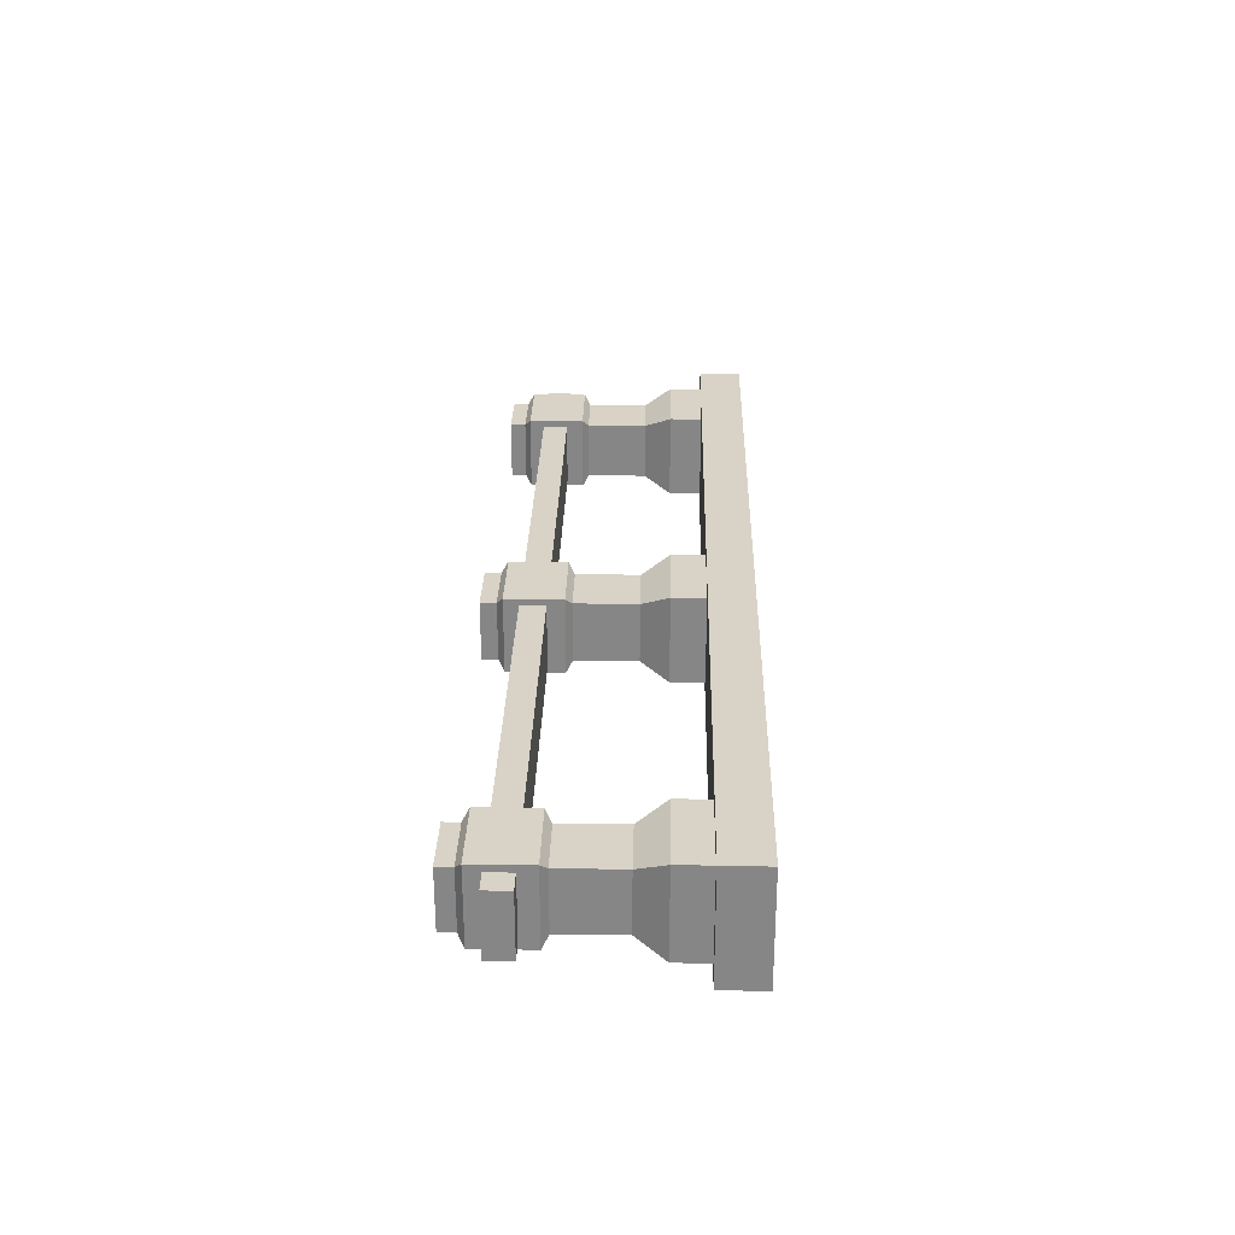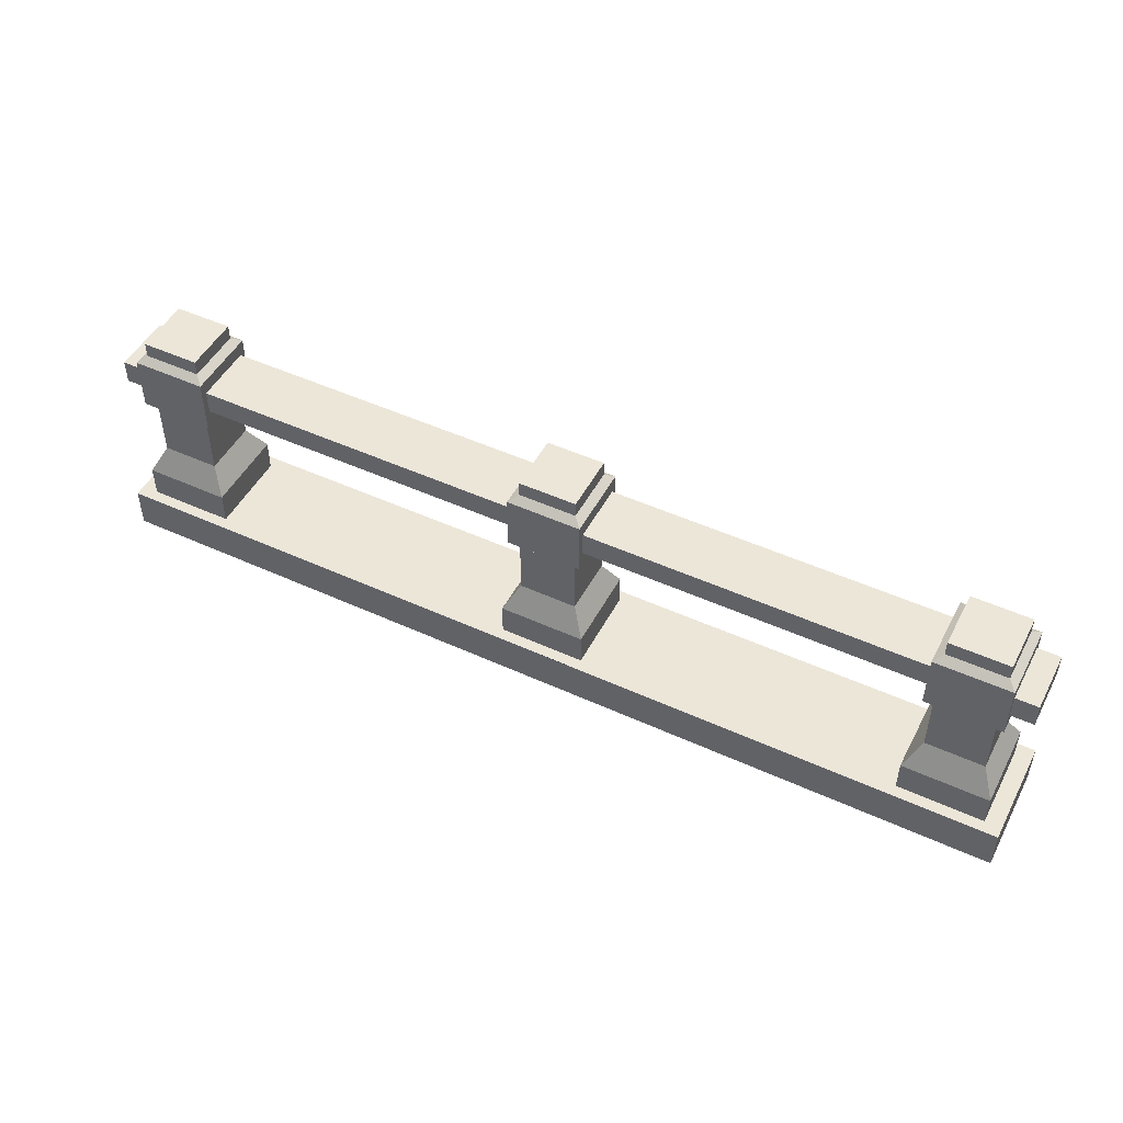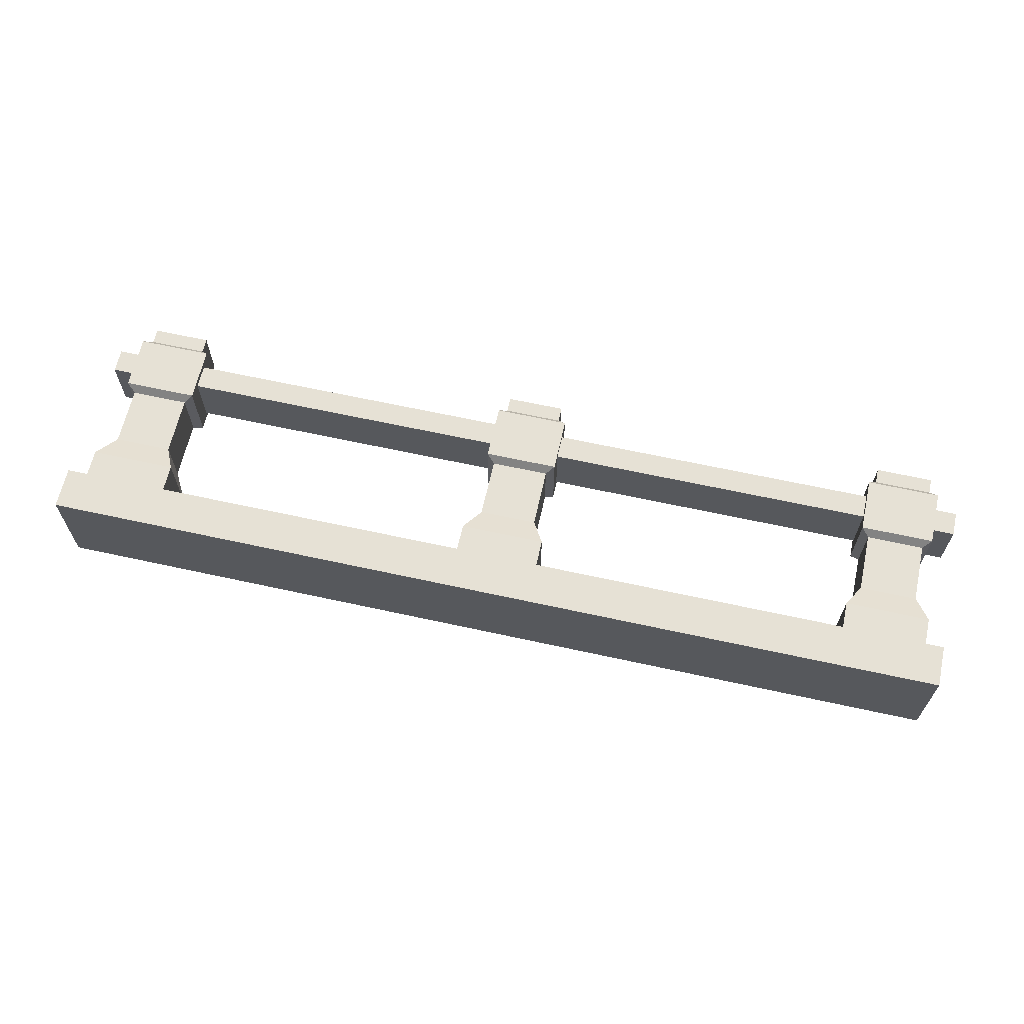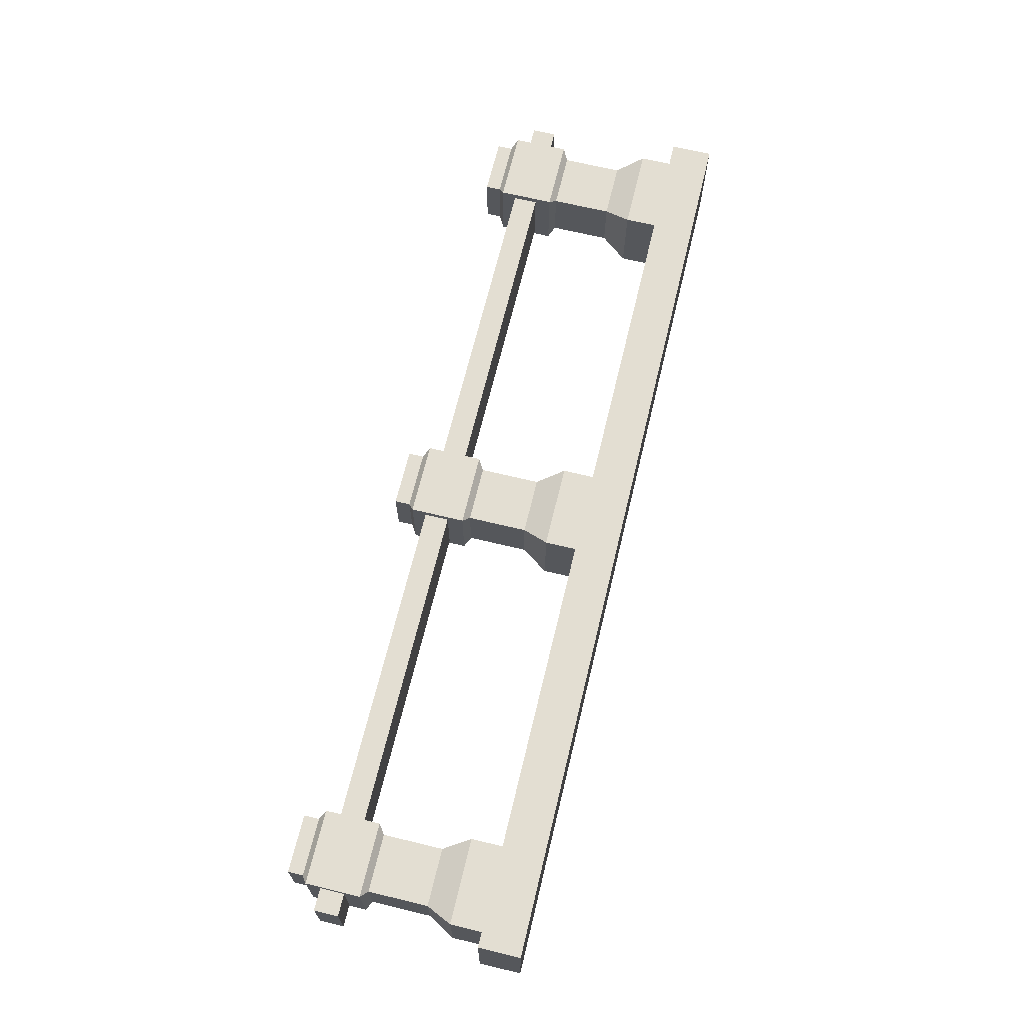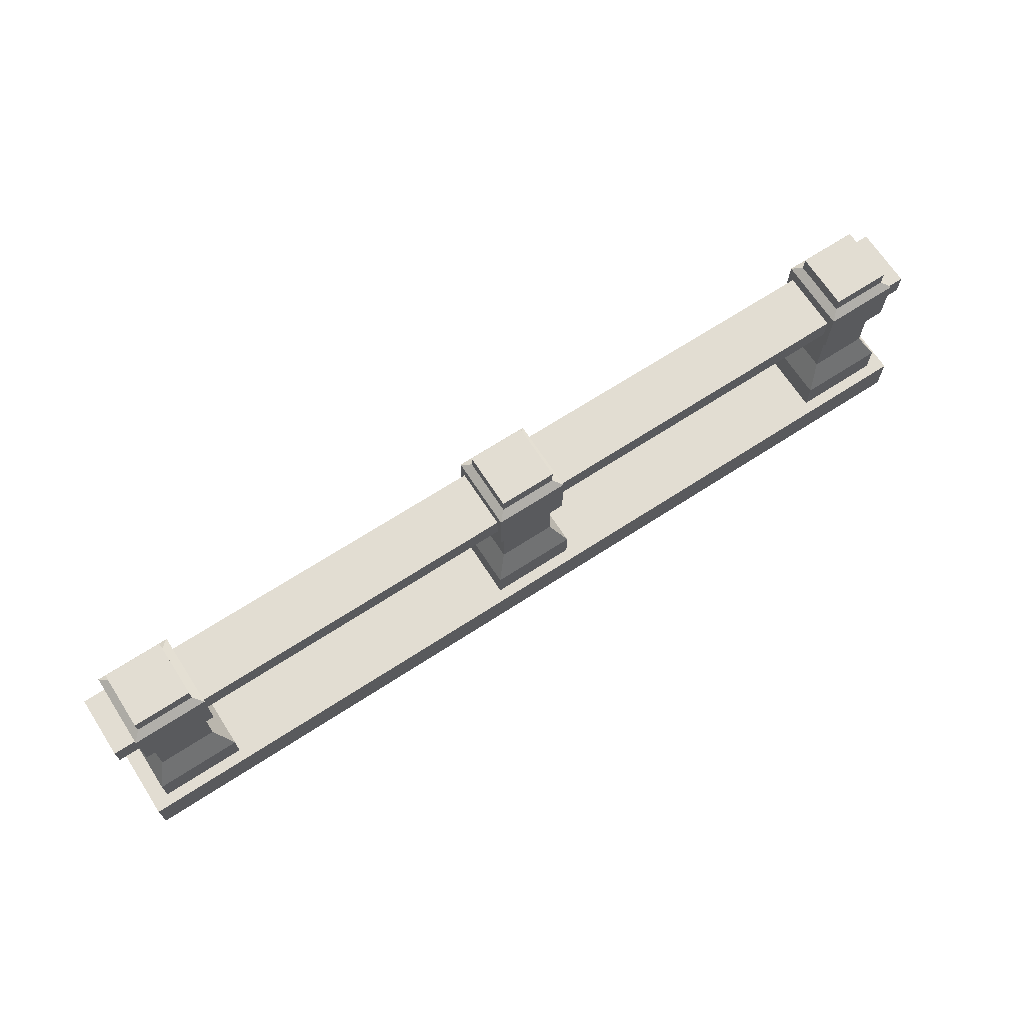
<metadata>
{"format":"obj","ext":"obj","renderer":"f3d","projection":"perspective","resolution":1024,"background":"white","views":[{"elev":27.9,"azim":-88.7,"up":"+Z"},{"elev":48.7,"azim":27.0,"up":"+Y"},{"elev":64.2,"azim":12.5,"up":"+Z"},{"elev":67.5,"azim":-76.4,"up":"+Z"},{"elev":68.3,"azim":147.0,"up":"+Y"}]}
</metadata>
<code>
v -1.955 0.3972 -0.228
v -2.029 0.5402 -0.1543
v -2.337 0.5402 -0.1543
v -2.411 0.3972 -0.228
v -2.029 1.302 -0.1543
v -2.029 1.302 0.1543
v -2.337 1.302 0.1543
v -2.337 1.302 -0.1543
v -2.029 0.5402 0.1543
v -1.955 0.3972 0.228
v -2.411 0.3972 0.228
v -2.337 0.5402 0.1543
v -2.411 0.3972 -0.228
v -2.337 0.5402 -0.1543
v -2.337 0.5402 0.1543
v -2.411 0.3972 0.228
v -1.955 0.3972 0.228
v -2.029 0.5402 0.1543
v -2.029 0.5402 -0.1543
v -1.955 0.3972 -0.228
v -1.955 0.2256 -0.228
v -1.955 0.3972 -0.228
v -2.411 0.3972 -0.228
v -2.411 0.2256 -0.228
v -2.411 0.2256 -0.228
v -2.411 0.3972 -0.228
v -2.411 0.3972 0.228
v -2.411 0.2256 0.228
v -1.955 0.3972 0.228
v -1.955 0.2256 0.228
v -2.411 0.2256 0.228
v -2.411 0.3972 0.228
v -1.955 0.2256 0.228
v -1.955 0.3972 0.228
v -1.955 0.3972 -0.228
v -1.955 0.2256 -0.228
v -2.381 0.8933 -0.198
v -2.381 1.188 -0.198
v -2.381 1.188 0.198
v -2.381 0.8933 0.198
v -1.985 0.8933 -0.198
v -1.985 1.188 -0.198
v -2.381 1.188 -0.198
v -2.381 0.8933 -0.198
v -1.985 0.8933 0.198
v -1.985 1.188 0.198
v -1.985 1.188 -0.198
v -1.985 0.8933 -0.198
v -1.985 1.188 0.198
v -1.985 0.8933 0.198
v -2.381 0.8933 0.198
v -2.381 1.188 0.198
v -2.337 1.22 -0.1543
v -2.337 1.302 -0.1543
v -2.337 1.302 0.1543
v -2.337 1.22 0.1543
v -2.029 1.22 -0.1543
v -2.029 1.302 -0.1543
v -2.337 1.302 -0.1543
v -2.337 1.22 -0.1543
v -2.029 1.22 0.1543
v -2.029 1.302 0.1543
v -2.029 1.302 -0.1543
v -2.029 1.22 -0.1543
v -2.029 1.302 0.1543
v -2.029 1.22 0.1543
v -2.337 1.22 0.1543
v -2.337 1.302 0.1543
v -2.029 0.5402 -0.1543
v -2.029 0.861 -0.1543
v -2.337 0.861 -0.1543
v -2.337 0.5402 -0.1543
v -2.337 0.5402 -0.1543
v -2.337 0.861 -0.1543
v -2.337 0.861 0.1543
v -2.337 0.5402 0.1543
v -2.029 0.861 0.1543
v -2.029 0.5402 0.1543
v -2.337 0.5402 0.1543
v -2.337 0.861 0.1543
v -2.029 0.5402 0.1543
v -2.029 0.861 0.1543
v -2.029 0.861 -0.1543
v -2.029 0.5402 -0.1543
v -2.337 0.861 -0.1543
v -2.381 0.8933 -0.198
v -2.381 0.8933 0.198
v -2.337 0.861 0.1543
v -2.337 1.22 0.1543
v -2.381 1.188 0.198
v -2.381 1.188 -0.198
v -2.337 1.22 -0.1543
v -2.029 0.861 -0.1543
v -1.985 0.8933 -0.198
v -2.381 0.8933 -0.198
v -2.337 0.861 -0.1543
v -2.337 1.22 -0.1543
v -2.381 1.188 -0.198
v -1.985 1.188 -0.198
v -2.029 1.22 -0.1543
v -2.029 0.861 0.1543
v -1.985 0.8933 0.198
v -1.985 0.8933 -0.198
v -2.029 0.861 -0.1543
v -2.029 1.22 -0.1543
v -1.985 1.188 -0.198
v -1.985 1.188 0.198
v -2.029 1.22 0.1543
v -2.029 1.22 0.1543
v -1.985 1.188 0.198
v -2.381 1.188 0.198
v -2.337 1.22 0.1543
v -2.337 0.861 0.1543
v -2.381 0.8933 0.198
v -1.985 0.8933 0.198
v -2.029 0.861 0.1543
v 2.411 0.3972 -0.228
v 2.337 0.5402 -0.1543
v 2.029 0.5402 -0.1543
v 1.955 0.3972 -0.228
v 2.337 1.302 -0.1543
v 2.337 1.302 0.1543
v 2.029 1.302 0.1543
v 2.029 1.302 -0.1543
v 2.337 0.5402 0.1543
v 2.411 0.3972 0.228
v 1.955 0.3972 0.228
v 2.029 0.5402 0.1543
v 1.955 0.3972 -0.228
v 2.029 0.5402 -0.1543
v 2.029 0.5402 0.1543
v 1.955 0.3972 0.228
v 2.411 0.3972 0.228
v 2.337 0.5402 0.1543
v 2.337 0.5402 -0.1543
v 2.411 0.3972 -0.228
v 2.411 0.2256 -0.228
v 2.411 0.3972 -0.228
v 1.955 0.3972 -0.228
v 1.955 0.2256 -0.228
v 1.955 0.2256 -0.228
v 1.955 0.3972 -0.228
v 1.955 0.3972 0.228
v 1.955 0.2256 0.228
v 2.411 0.3972 0.228
v 2.411 0.2256 0.228
v 1.955 0.2256 0.228
v 1.955 0.3972 0.228
v 2.411 0.2256 0.228
v 2.411 0.3972 0.228
v 2.411 0.3972 -0.228
v 2.411 0.2256 -0.228
v 1.985 0.8933 -0.198
v 1.985 1.188 -0.198
v 1.985 1.188 0.198
v 1.985 0.8933 0.198
v 2.381 0.8933 -0.198
v 2.381 1.188 -0.198
v 1.985 1.188 -0.198
v 1.985 0.8933 -0.198
v 2.381 0.8933 0.198
v 2.381 1.188 0.198
v 2.381 1.188 -0.198
v 2.381 0.8933 -0.198
v 2.381 1.188 0.198
v 2.381 0.8933 0.198
v 1.985 0.8933 0.198
v 1.985 1.188 0.198
v 2.029 1.22 -0.1543
v 2.029 1.302 -0.1543
v 2.029 1.302 0.1543
v 2.029 1.22 0.1543
v 2.337 1.22 -0.1543
v 2.337 1.302 -0.1543
v 2.029 1.302 -0.1543
v 2.029 1.22 -0.1543
v 2.337 1.22 0.1543
v 2.337 1.302 0.1543
v 2.337 1.302 -0.1543
v 2.337 1.22 -0.1543
v 2.337 1.302 0.1543
v 2.337 1.22 0.1543
v 2.029 1.22 0.1543
v 2.029 1.302 0.1543
v 2.337 0.5402 -0.1543
v 2.337 0.861 -0.1543
v 2.029 0.861 -0.1543
v 2.029 0.5402 -0.1543
v 2.029 0.5402 -0.1543
v 2.029 0.861 -0.1543
v 2.029 0.861 0.1543
v 2.029 0.5402 0.1543
v 2.337 0.861 0.1543
v 2.337 0.5402 0.1543
v 2.029 0.5402 0.1543
v 2.029 0.861 0.1543
v 2.337 0.5402 0.1543
v 2.337 0.861 0.1543
v 2.337 0.861 -0.1543
v 2.337 0.5402 -0.1543
v 2.029 0.861 -0.1543
v 1.985 0.8933 -0.198
v 1.985 0.8933 0.198
v 2.029 0.861 0.1543
v 2.029 1.22 0.1543
v 1.985 1.188 0.198
v 1.985 1.188 -0.198
v 2.029 1.22 -0.1543
v 2.337 0.861 -0.1543
v 2.381 0.8933 -0.198
v 1.985 0.8933 -0.198
v 2.029 0.861 -0.1543
v 2.029 1.22 -0.1543
v 1.985 1.188 -0.198
v 2.381 1.188 -0.198
v 2.337 1.22 -0.1543
v 2.337 0.861 0.1543
v 2.381 0.8933 0.198
v 2.381 0.8933 -0.198
v 2.337 0.861 -0.1543
v 2.337 1.22 -0.1543
v 2.381 1.188 -0.198
v 2.381 1.188 0.198
v 2.337 1.22 0.1543
v 2.337 1.22 0.1543
v 2.381 1.188 0.198
v 1.985 1.188 0.198
v 2.029 1.22 0.1543
v 2.029 0.861 0.1543
v 1.985 0.8933 0.198
v 2.381 0.8933 0.198
v 2.337 0.861 0.1543
v 0.228 0.3972 -0.228
v 0.1543 0.5402 -0.1543
v -0.1543 0.5402 -0.1543
v -0.228 0.3972 -0.228
v 0.1543 1.302 -0.1543
v 0.1543 1.302 0.1543
v -0.1543 1.302 0.1543
v -0.1543 1.302 -0.1543
v 0.1543 0.5402 0.1543
v 0.228 0.3972 0.228
v -0.228 0.3972 0.228
v -0.1543 0.5402 0.1543
v -0.228 0.3972 -0.228
v -0.1543 0.5402 -0.1543
v -0.1543 0.5402 0.1543
v -0.228 0.3972 0.228
v 0.228 0.3972 0.228
v 0.1543 0.5402 0.1543
v 0.1543 0.5402 -0.1543
v 0.228 0.3972 -0.228
v 0.228 0.2256 -0.228
v 0.228 0.3972 -0.228
v -0.228 0.3972 -0.228
v -0.228 0.2256 -0.228
v -0.228 0.2256 -0.228
v -0.228 0.3972 -0.228
v -0.228 0.3972 0.228
v -0.228 0.2256 0.228
v 0.228 0.3972 0.228
v 0.228 0.2256 0.228
v -0.228 0.2256 0.228
v -0.228 0.3972 0.228
v 0.228 0.2256 0.228
v 0.228 0.3972 0.228
v 0.228 0.3972 -0.228
v 0.228 0.2256 -0.228
v -0.198 0.8933 -0.198
v -0.198 1.188 -0.198
v -0.198 1.188 0.198
v -0.198 0.8933 0.198
v 0.198 0.8933 -0.198
v 0.198 1.188 -0.198
v -0.198 1.188 -0.198
v -0.198 0.8933 -0.198
v 0.198 0.8933 0.198
v 0.198 1.188 0.198
v 0.198 1.188 -0.198
v 0.198 0.8933 -0.198
v 0.198 1.188 0.198
v 0.198 0.8933 0.198
v -0.198 0.8933 0.198
v -0.198 1.188 0.198
v -0.1543 1.22 -0.1543
v -0.1543 1.302 -0.1543
v -0.1543 1.302 0.1543
v -0.1543 1.22 0.1543
v 0.1543 1.22 -0.1543
v 0.1543 1.302 -0.1543
v -0.1543 1.302 -0.1543
v -0.1543 1.22 -0.1543
v 0.1543 1.22 0.1543
v 0.1543 1.302 0.1543
v 0.1543 1.302 -0.1543
v 0.1543 1.22 -0.1543
v 0.1543 1.302 0.1543
v 0.1543 1.22 0.1543
v -0.1543 1.22 0.1543
v -0.1543 1.302 0.1543
v 0.1543 0.5402 -0.1543
v 0.1543 0.861 -0.1543
v -0.1543 0.861 -0.1543
v -0.1543 0.5402 -0.1543
v -0.1543 0.5402 -0.1543
v -0.1543 0.861 -0.1543
v -0.1543 0.861 0.1543
v -0.1543 0.5402 0.1543
v 0.1543 0.861 0.1543
v 0.1543 0.5402 0.1543
v -0.1543 0.5402 0.1543
v -0.1543 0.861 0.1543
v 0.1543 0.5402 0.1543
v 0.1543 0.861 0.1543
v 0.1543 0.861 -0.1543
v 0.1543 0.5402 -0.1543
v -0.1543 0.861 -0.1543
v -0.198 0.8933 -0.198
v -0.198 0.8933 0.198
v -0.1543 0.861 0.1543
v -0.1543 1.22 0.1543
v -0.198 1.188 0.198
v -0.198 1.188 -0.198
v -0.1543 1.22 -0.1543
v 0.1543 0.861 -0.1543
v 0.198 0.8933 -0.198
v -0.198 0.8933 -0.198
v -0.1543 0.861 -0.1543
v -0.1543 1.22 -0.1543
v -0.198 1.188 -0.198
v 0.198 1.188 -0.198
v 0.1543 1.22 -0.1543
v 0.1543 0.861 0.1543
v 0.198 0.8933 0.198
v 0.198 0.8933 -0.198
v 0.1543 0.861 -0.1543
v 0.1543 1.22 -0.1543
v 0.198 1.188 -0.198
v 0.198 1.188 0.198
v 0.1543 1.22 0.1543
v 0.1543 1.22 0.1543
v 0.198 1.188 0.198
v -0.198 1.188 0.198
v -0.1543 1.22 0.1543
v -0.1543 0.861 0.1543
v -0.198 0.8933 0.198
v 0.198 0.8933 0.198
v 0.1543 0.861 0.1543
v 2.5 0.981 -0.1627
v 2.5 1.111 -0.1627
v -2.5 1.111 -0.1627
v -2.5 0.981 -0.1627
v 2.5 1.111 -0.1627
v 2.5 1.111 0.1627
v -2.5 1.111 0.1627
v -2.5 1.111 -0.1627
v 2.5 1.111 0.1627
v 2.5 0.981 0.1627
v -2.5 0.981 0.1627
v -2.5 1.111 0.1627
v 2.5 0.981 0.1627
v 2.5 0.981 -0.1627
v -2.5 0.981 -0.1627
v -2.5 0.981 0.1627
v -2.271e-07 0.2256 0.2881
v 2.5 0.2256 0.2881
v 2.5 -2.384e-07 0.2881
v -2.5 -2.384e-07 0.2881
v -2.5 0.2256 0.2881
v -2.5 0.2256 -1.897e-06
v -2.5 0.2256 -0.2881
v 2.5 0.2256 -0.2881
v 2.5 0.2256 0.2881
v -2.5 0.2256 0.2881
v 2.5 0.2256 0.2881
v -2.271e-07 0.2256 0.2881
v -2.5 0.2256 0.2881
v -2.5 0.2256 -0.2881
v -2.5 -2.384e-07 -0.2881
v 2.5 -2.384e-07 -0.2881
v 2.5 0.2256 -0.2881
v -2.5 -2.384e-07 -0.2881
v -2.5 -2.384e-07 0.2881
v 2.5 -2.384e-07 0.2881
v 2.5 -2.384e-07 -0.2881
v 2.5 -2.384e-07 0.2881
v 2.5 0.2256 0.2881
v 2.5 0.2256 -0.2881
v 2.5 -2.384e-07 -0.2881
v -2.5 0.2256 0.2881
v -2.5 -2.384e-07 0.2881
v -2.5 -2.384e-07 -0.2881
v -2.5 0.2256 -0.2881
v -2.5 0.2256 -0.2881
v -2.5 0.2256 -1.897e-06
v -2.5 0.2256 0.2881
v -2.5 1.111 -0.1627
v -2.5 1.111 0.1627
v -2.5 0.981 0.1627
v -2.5 0.981 -0.1627
v 2.5 0.981 -0.1627
v 2.5 0.981 0.1627
v 2.5 1.111 0.1627
v 2.5 1.111 -0.1627
g SD_Env_Railing_Stone_18_2763_309
f 1 3 2
f 1 4 3
f 5 7 6
f 5 8 7
f 9 11 10
f 9 12 11
f 13 15 14
f 13 16 15
f 17 19 18
f 17 20 19
f 21 23 22
f 21 24 23
f 25 27 26
f 25 28 27
f 29 31 30
f 29 32 31
f 33 35 34
f 33 36 35
f 37 39 38
f 37 40 39
f 41 43 42
f 41 44 43
f 45 47 46
f 45 48 47
f 49 51 50
f 49 52 51
f 53 55 54
f 53 56 55
f 57 59 58
f 57 60 59
f 61 63 62
f 61 64 63
f 65 67 66
f 65 68 67
f 69 71 70
f 69 72 71
f 73 75 74
f 73 76 75
f 77 79 78
f 77 80 79
f 81 83 82
f 81 84 83
f 85 87 86
f 85 88 87
f 89 91 90
f 89 92 91
f 93 95 94
f 93 96 95
f 97 99 98
f 97 100 99
f 101 103 102
f 101 104 103
f 105 107 106
f 105 108 107
f 109 111 110
f 109 112 111
f 113 115 114
f 113 116 115
f 117 119 118
f 117 120 119
f 121 123 122
f 121 124 123
f 125 127 126
f 125 128 127
f 129 131 130
f 129 132 131
f 133 135 134
f 133 136 135
f 137 139 138
f 137 140 139
f 141 143 142
f 141 144 143
f 145 147 146
f 145 148 147
f 149 151 150
f 149 152 151
f 153 155 154
f 153 156 155
f 157 159 158
f 157 160 159
f 161 163 162
f 161 164 163
f 165 167 166
f 165 168 167
f 169 171 170
f 169 172 171
f 173 175 174
f 173 176 175
f 177 179 178
f 177 180 179
f 181 183 182
f 181 184 183
f 185 187 186
f 185 188 187
f 189 191 190
f 189 192 191
f 193 195 194
f 193 196 195
f 197 199 198
f 197 200 199
f 201 203 202
f 201 204 203
f 205 207 206
f 205 208 207
f 209 211 210
f 209 212 211
f 213 215 214
f 213 216 215
f 217 219 218
f 217 220 219
f 221 223 222
f 221 224 223
f 225 227 226
f 225 228 227
f 229 231 230
f 229 232 231
f 233 235 234
f 233 236 235
f 237 239 238
f 237 240 239
f 241 243 242
f 241 244 243
f 245 247 246
f 245 248 247
f 249 251 250
f 249 252 251
f 253 255 254
f 253 256 255
f 257 259 258
f 257 260 259
f 261 263 262
f 261 264 263
f 265 267 266
f 265 268 267
f 269 271 270
f 269 272 271
f 273 275 274
f 273 276 275
f 277 279 278
f 277 280 279
f 281 283 282
f 281 284 283
f 285 287 286
f 285 288 287
f 289 291 290
f 289 292 291
f 293 295 294
f 293 296 295
f 297 299 298
f 297 300 299
f 301 303 302
f 301 304 303
f 305 307 306
f 305 308 307
f 309 311 310
f 309 312 311
f 313 315 314
f 313 316 315
f 317 319 318
f 317 320 319
f 321 323 322
f 321 324 323
f 325 327 326
f 325 328 327
f 329 331 330
f 329 332 331
f 333 335 334
f 333 336 335
f 337 339 338
f 337 340 339
f 341 343 342
f 341 344 343
f 345 347 346
f 345 348 347
f 349 351 350
f 349 352 351
f 353 355 354
f 353 356 355
f 357 359 358
f 357 360 359
f 361 363 362
f 361 364 363
f 365 367 366
f 367 365 368
f 368 365 369
f 370 372 371
f 372 370 373
f 373 370 374
f 375 377 376
f 378 380 379
f 378 381 380
f 382 384 383
f 382 385 384
f 386 388 387
f 386 389 388
f 390 392 391
f 392 390 393
f 394 396 395
f 397 399 398
f 397 400 399
f 401 403 402
f 401 404 403

</code>
